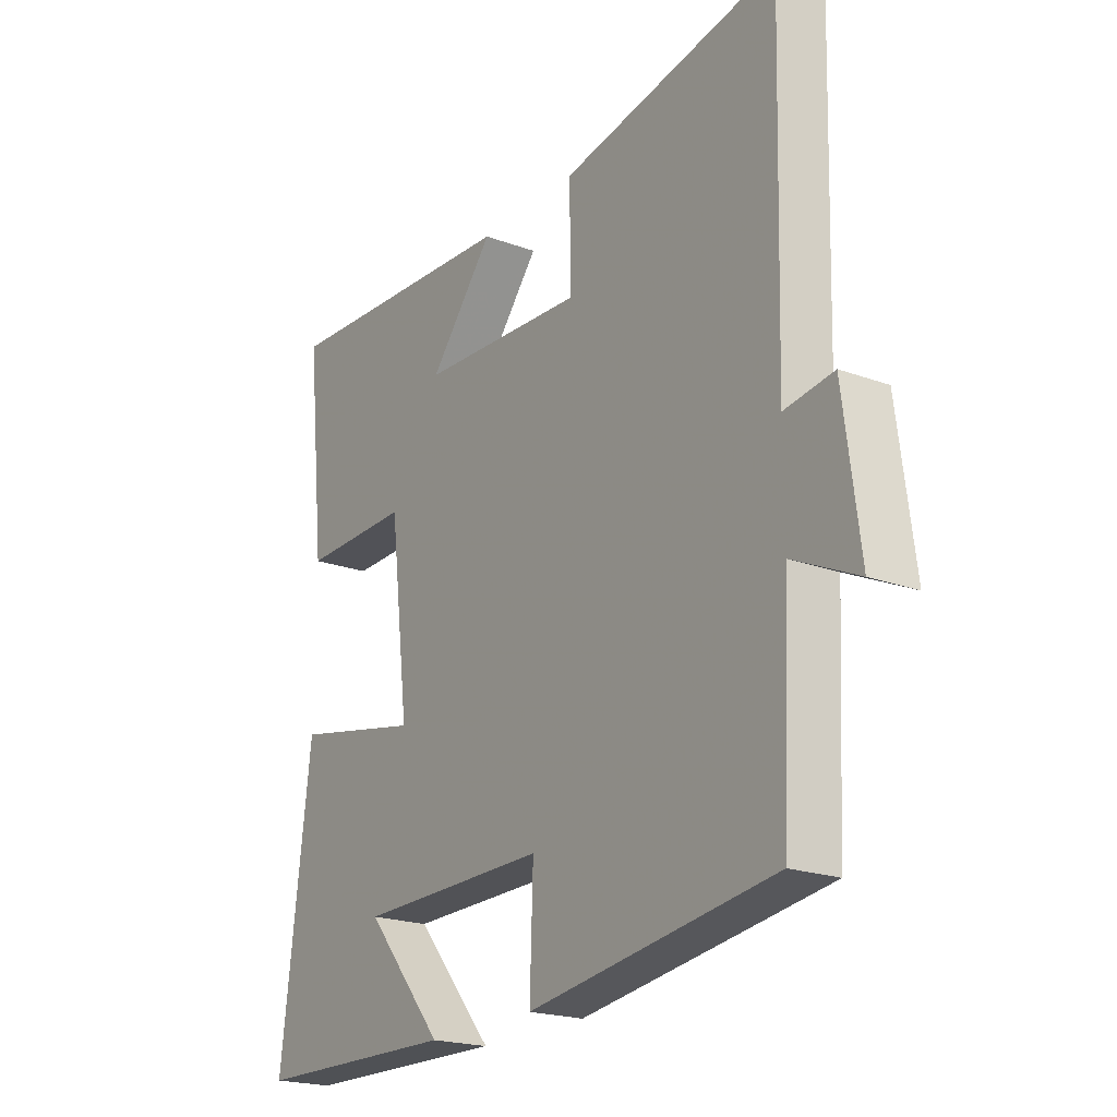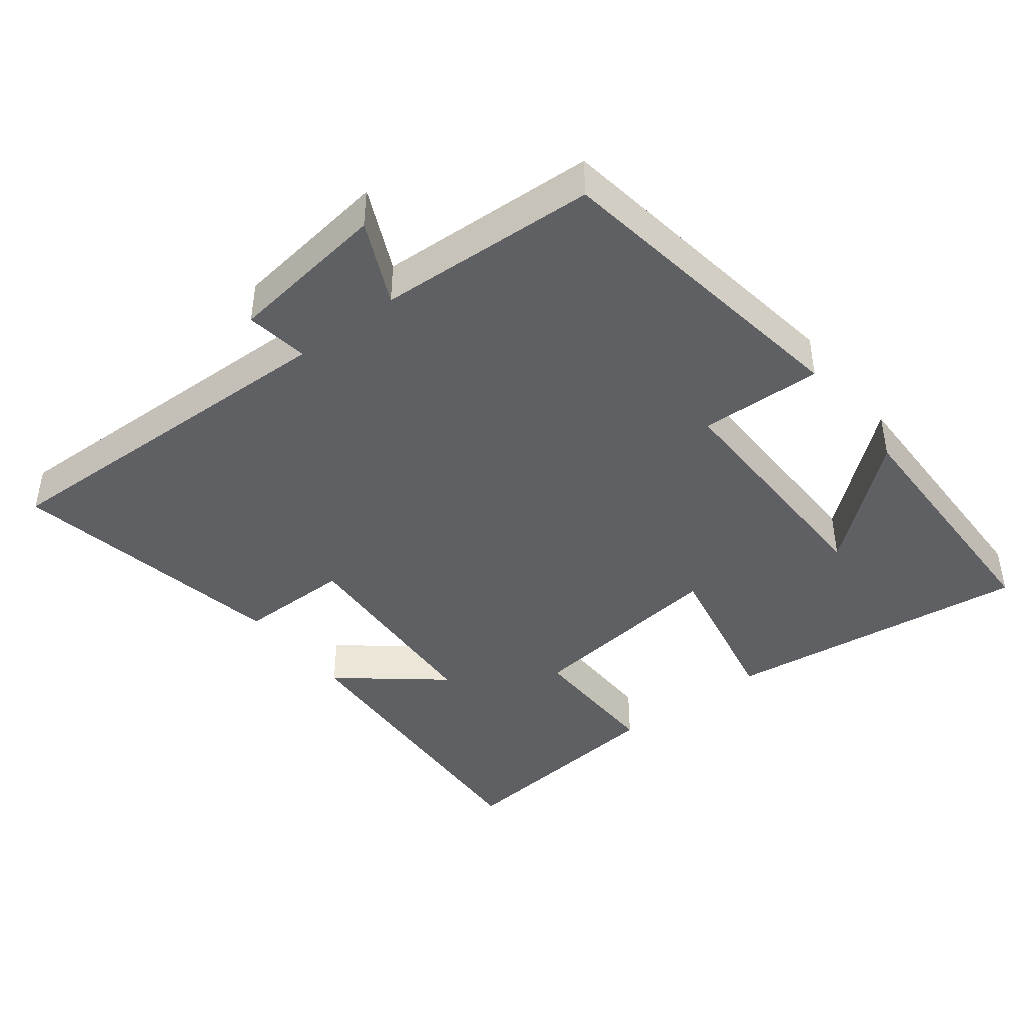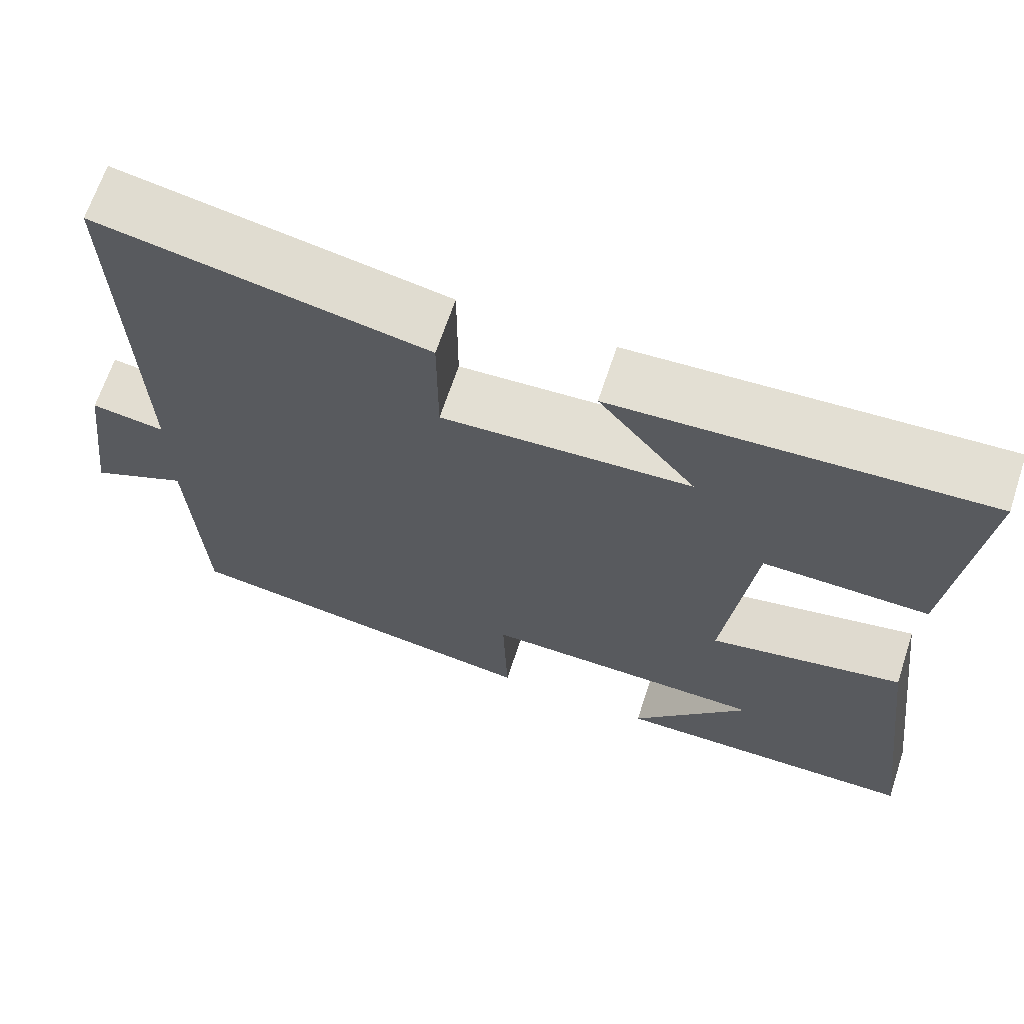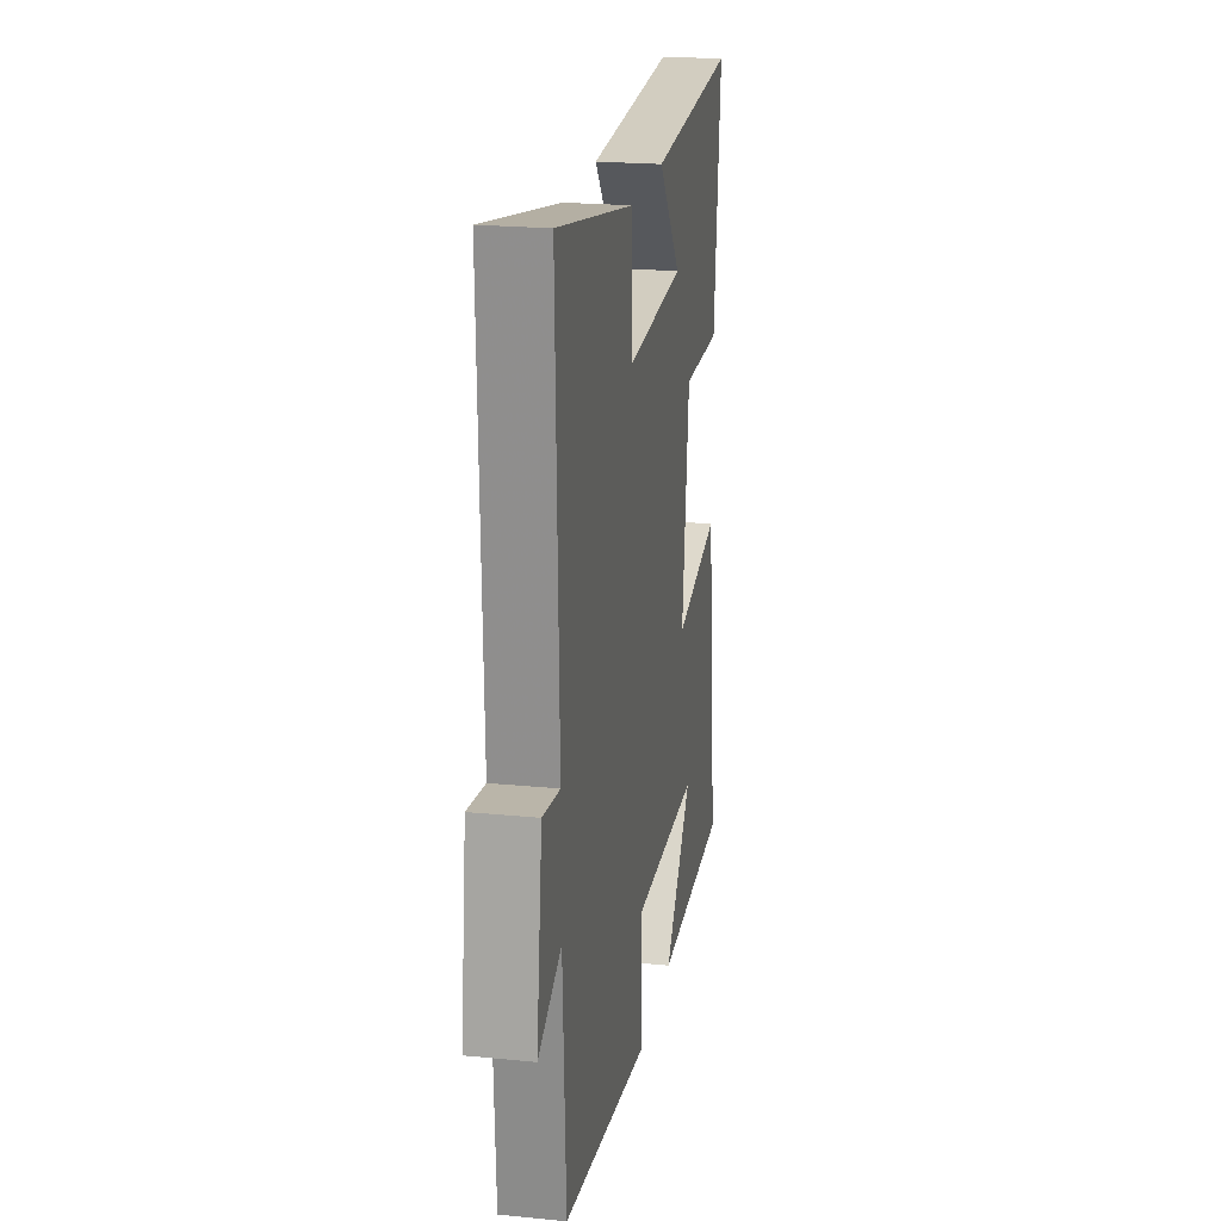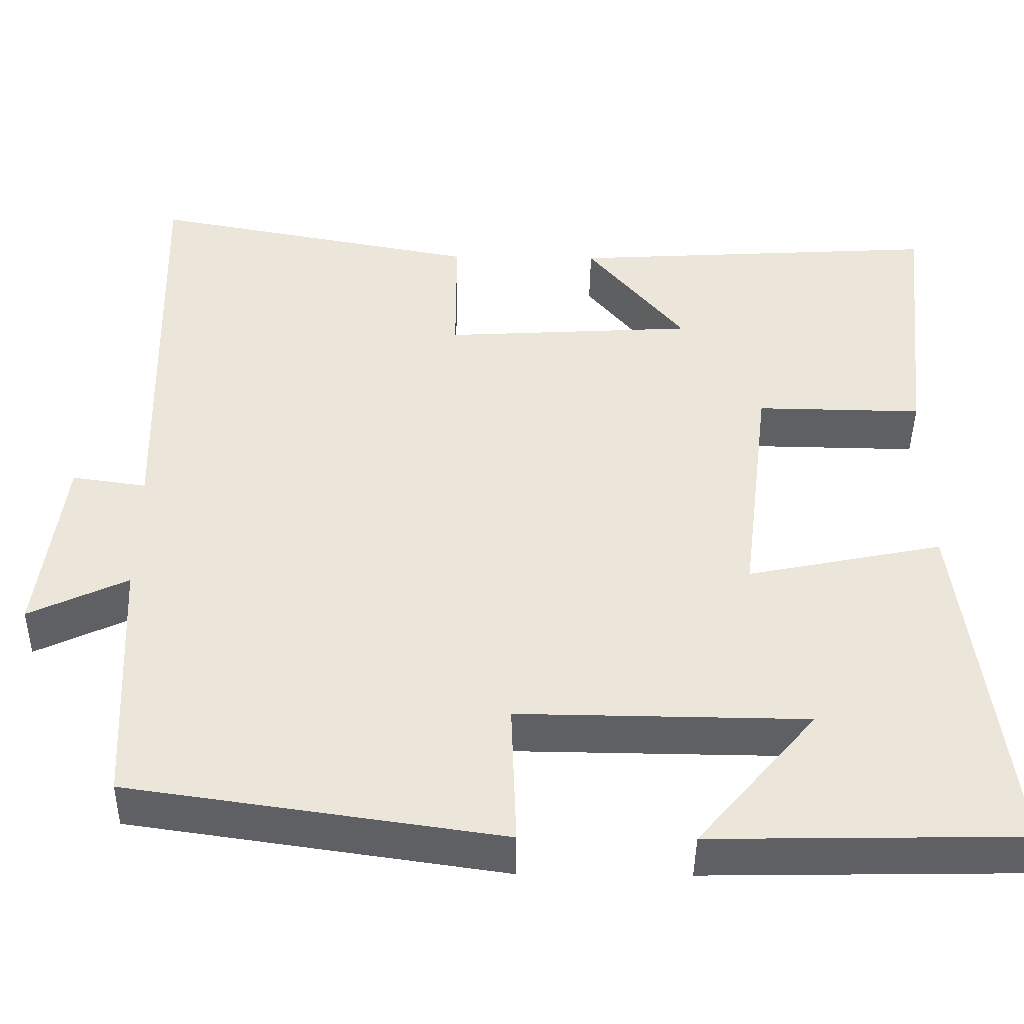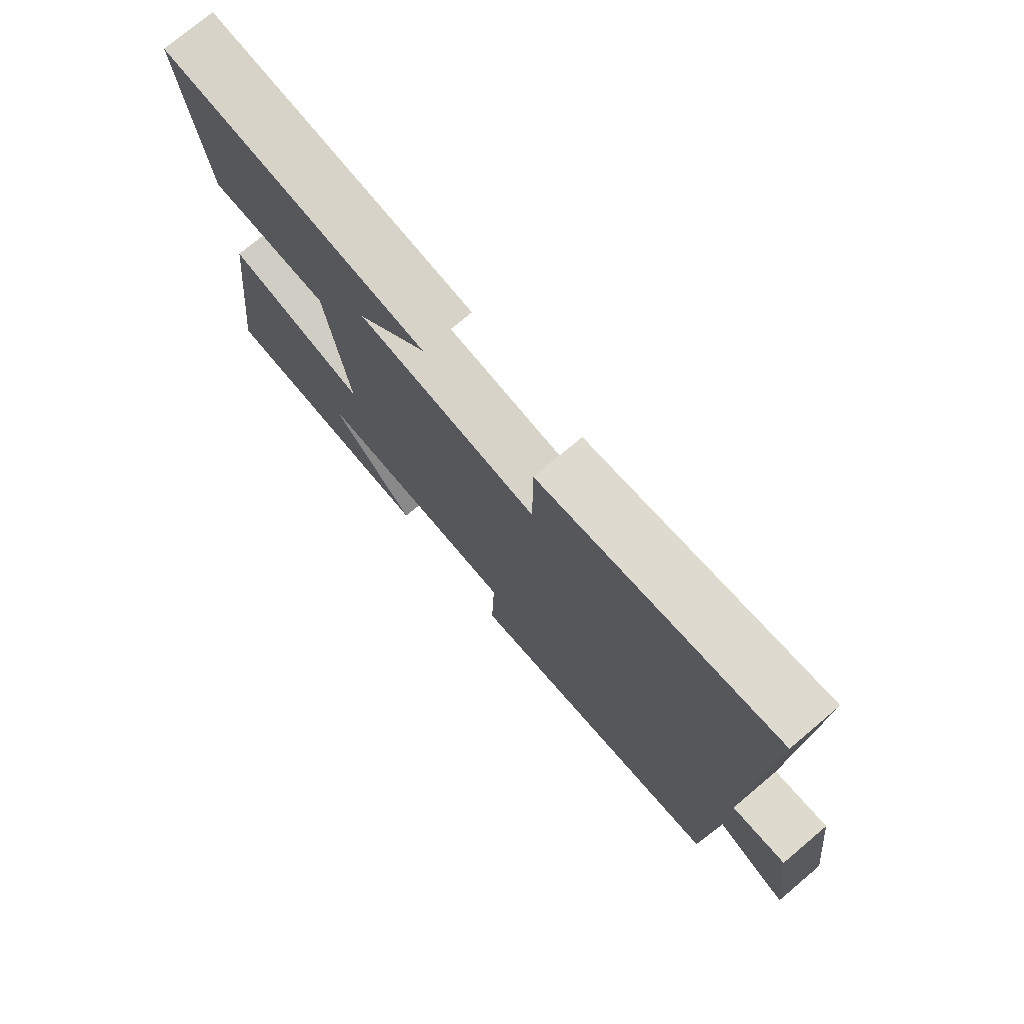
<metadata>
{"format":"obj","ext":"obj","renderer":"f3d","projection":"perspective","resolution":1024,"background":"white","views":[{"elev":-20.8,"azim":56.4,"up":"+Z"},{"elev":-42.5,"azim":127.9,"up":"+Y"},{"elev":66.6,"azim":-161.7,"up":"+Z"},{"elev":21.4,"azim":99.9,"up":"+Z"},{"elev":-43.9,"azim":179.2,"up":"+Z"},{"elev":75.3,"azim":49.9,"up":"+Z"}]}
</metadata>
<code>
v -0.535 0.07 0.527
v -0.078 0.07 0.5
v -0.198 0.07 0.354
v 0.11 0.07 0.336
v 0.11 0.07 0.5
v 0.515 0.07 0.575
v 0.5 0.07 0.044
v 0.591 0.07 0.057
v 0.621 0.07 -0.175
v 0.5 0.07 -0.118
v 0.484 0.07 -0.434
v 0.028 0.07 -0.5
v 0.034 0.07 -0.323
v -0.32 0.07 -0.327
v -0.174 0.07 -0.5
v -0.556 0.07 -0.493
v -0.5 0.07 -0.049
v -0.26 0.07 -0.098
v -0.296 0.07 0.198
v -0.5 0.07 0.195
v -0.535 0 0.527
v -0.078 0 0.5
v -0.198 0 0.354
v 0.11 0 0.336
v 0.11 0 0.5
v 0.515 0 0.575
v 0.5 0 0.044
v 0.591 0 0.057
v 0.621 0 -0.175
v 0.5 0 -0.118
v 0.484 0 -0.434
v 0.028 0 -0.5
v 0.034 0 -0.323
v -0.32 0 -0.327
v -0.174 0 -0.5
v -0.556 0 -0.493
v -0.5 0 -0.049
v -0.26 0 -0.098
v -0.296 0 0.198
v -0.5 0 0.195
f 19 20 1
f 16 17 18
f 14 15 16
f 14 16 18
f 13 14 18
f 10 11 12 13
f 10 13 18 19
f 7 8 9 10
f 4 5 6 7
f 7 10 19
f 4 7 19
f 3 4 19
f 1 2 3
f 1 3 19
f 21 40 39
f 38 37 36
f 36 35 34
f 38 36 34
f 38 34 33
f 33 32 31 30
f 39 38 33 30
f 30 29 28 27
f 27 26 25 24
f 39 30 27
f 39 27 24
f 39 24 23
f 23 22 21
f 39 23 21
f 1 21 22 2
f 2 22 23 3
f 3 23 24 4
f 4 24 25 5
f 5 25 26 6
f 6 26 27 7
f 7 27 28 8
f 8 28 29 9
f 9 29 30 10
f 10 30 31 11
f 11 31 32 12
f 12 32 33 13
f 13 33 34 14
f 14 34 35 15
f 15 35 36 16
f 16 36 37 17
f 17 37 38 18
f 18 38 39 19
f 19 39 40 20
f 20 40 21 1

</code>
